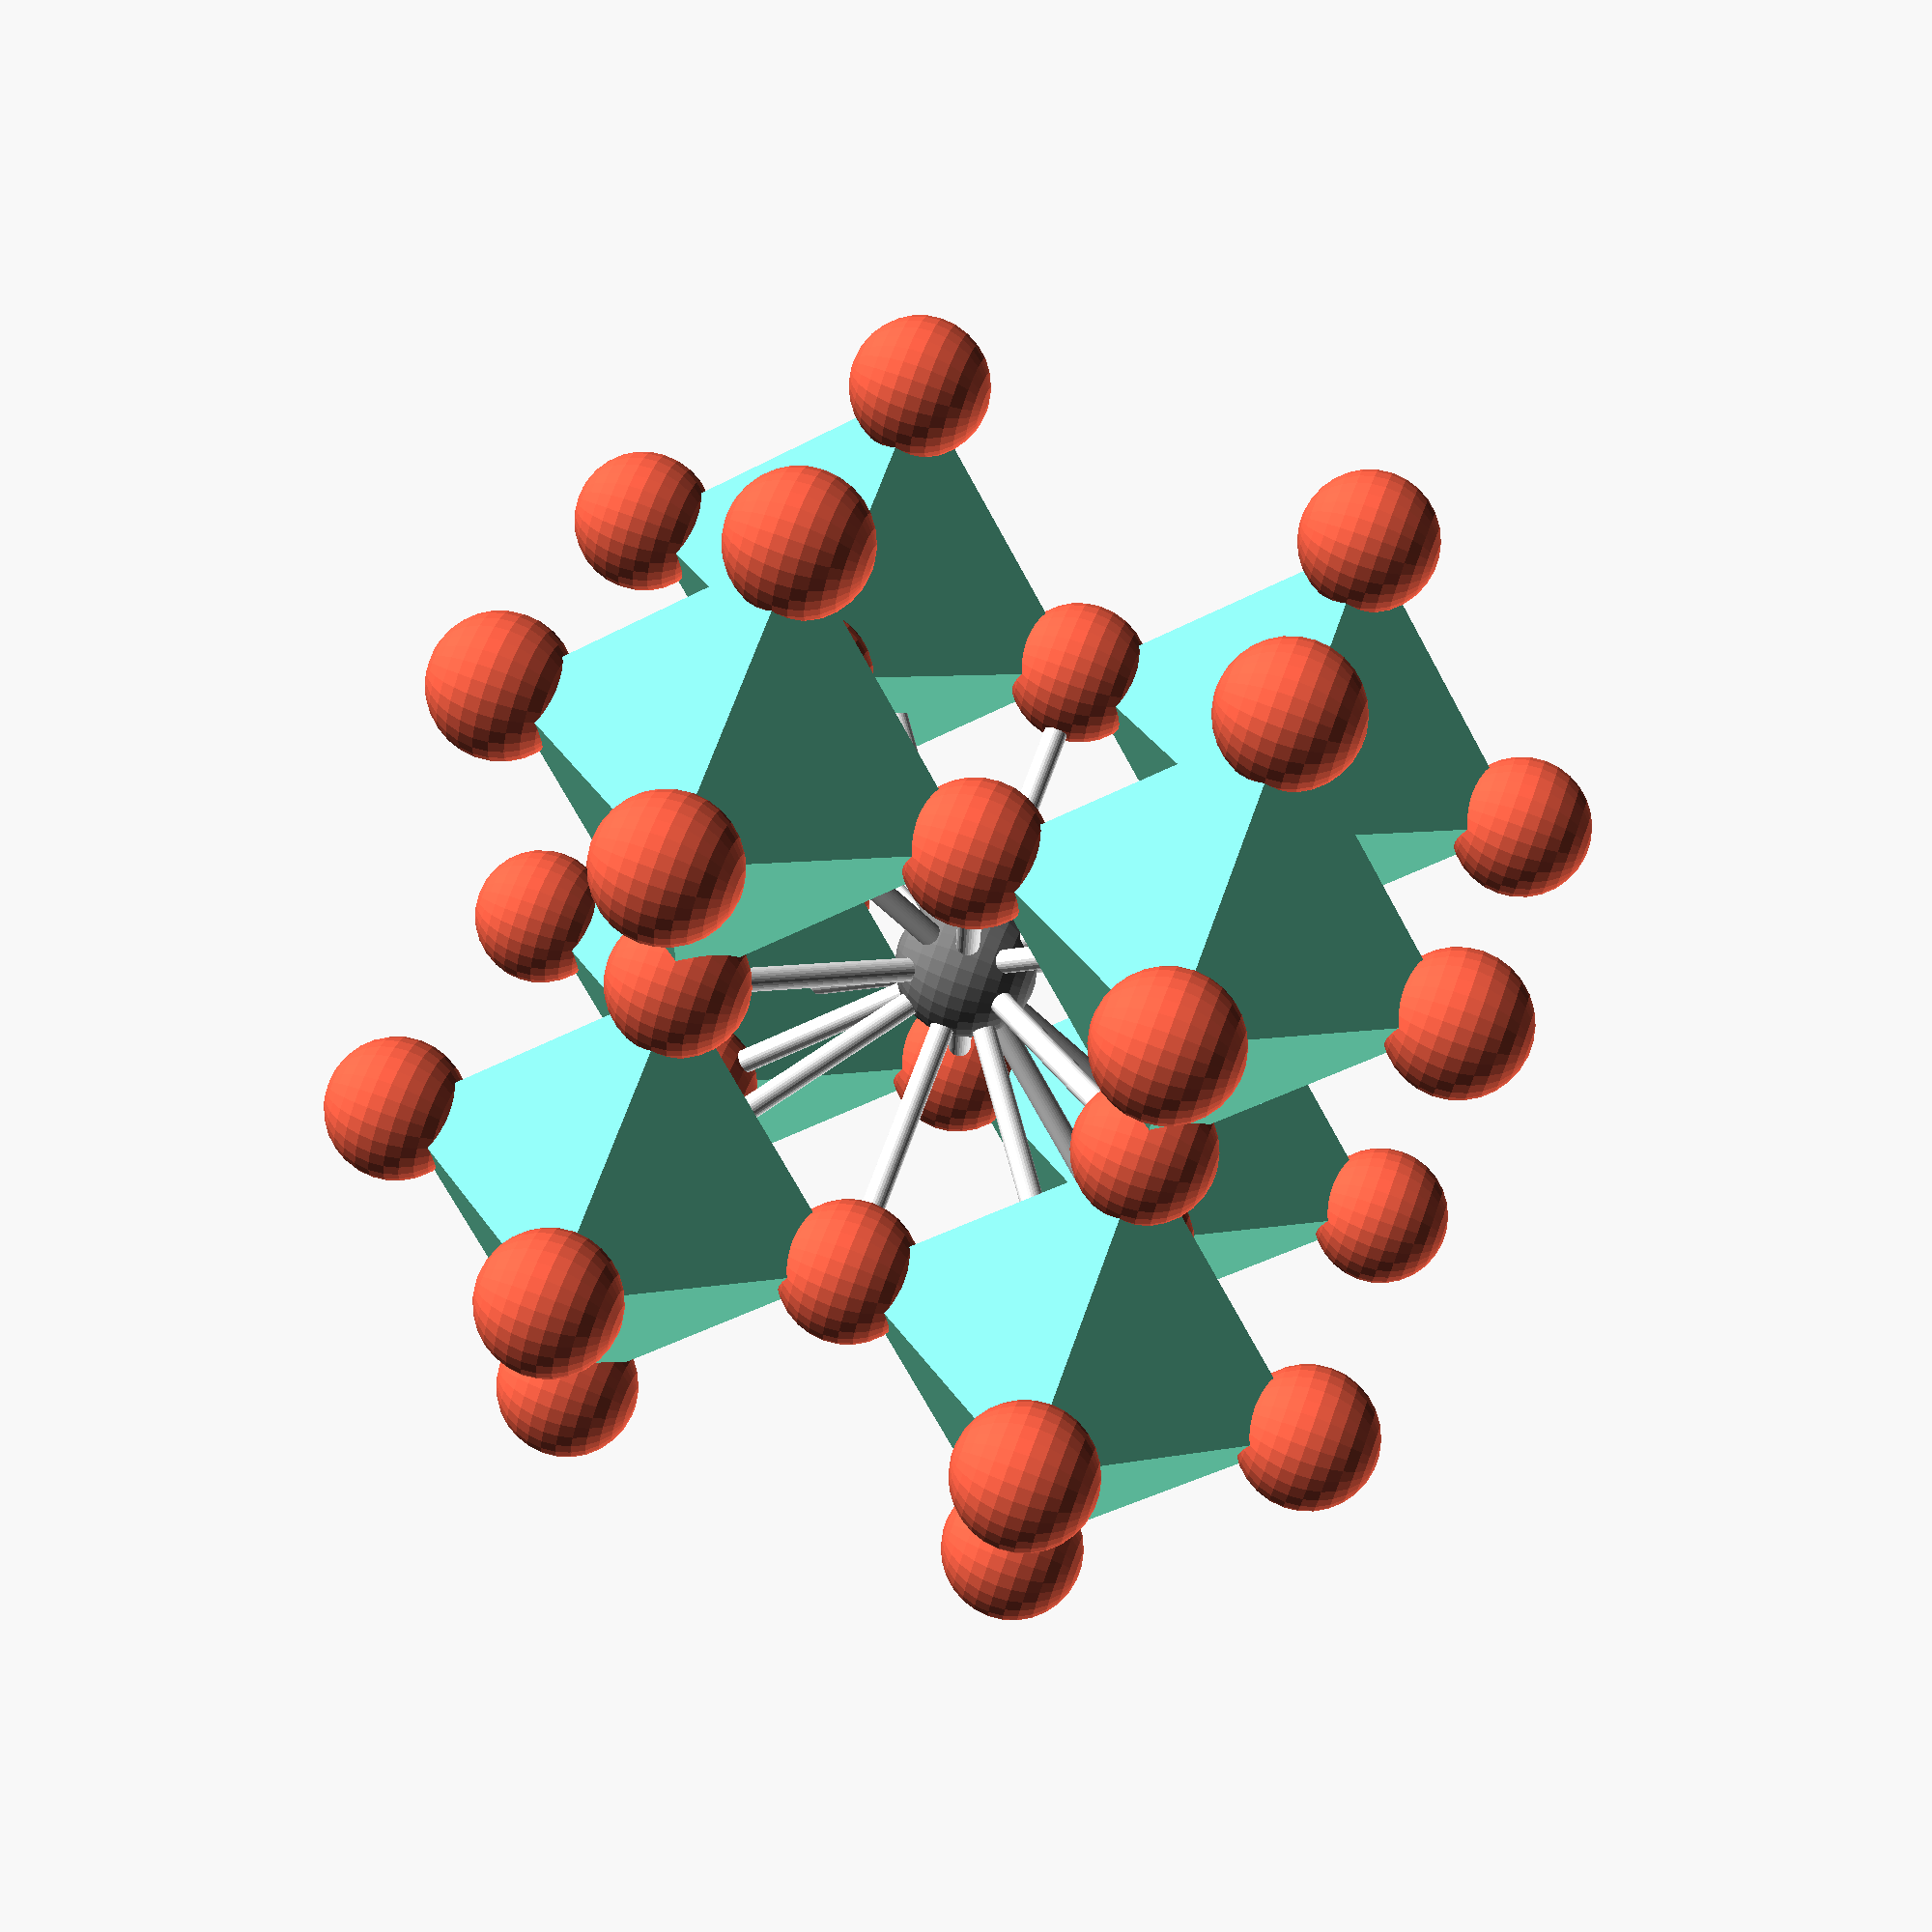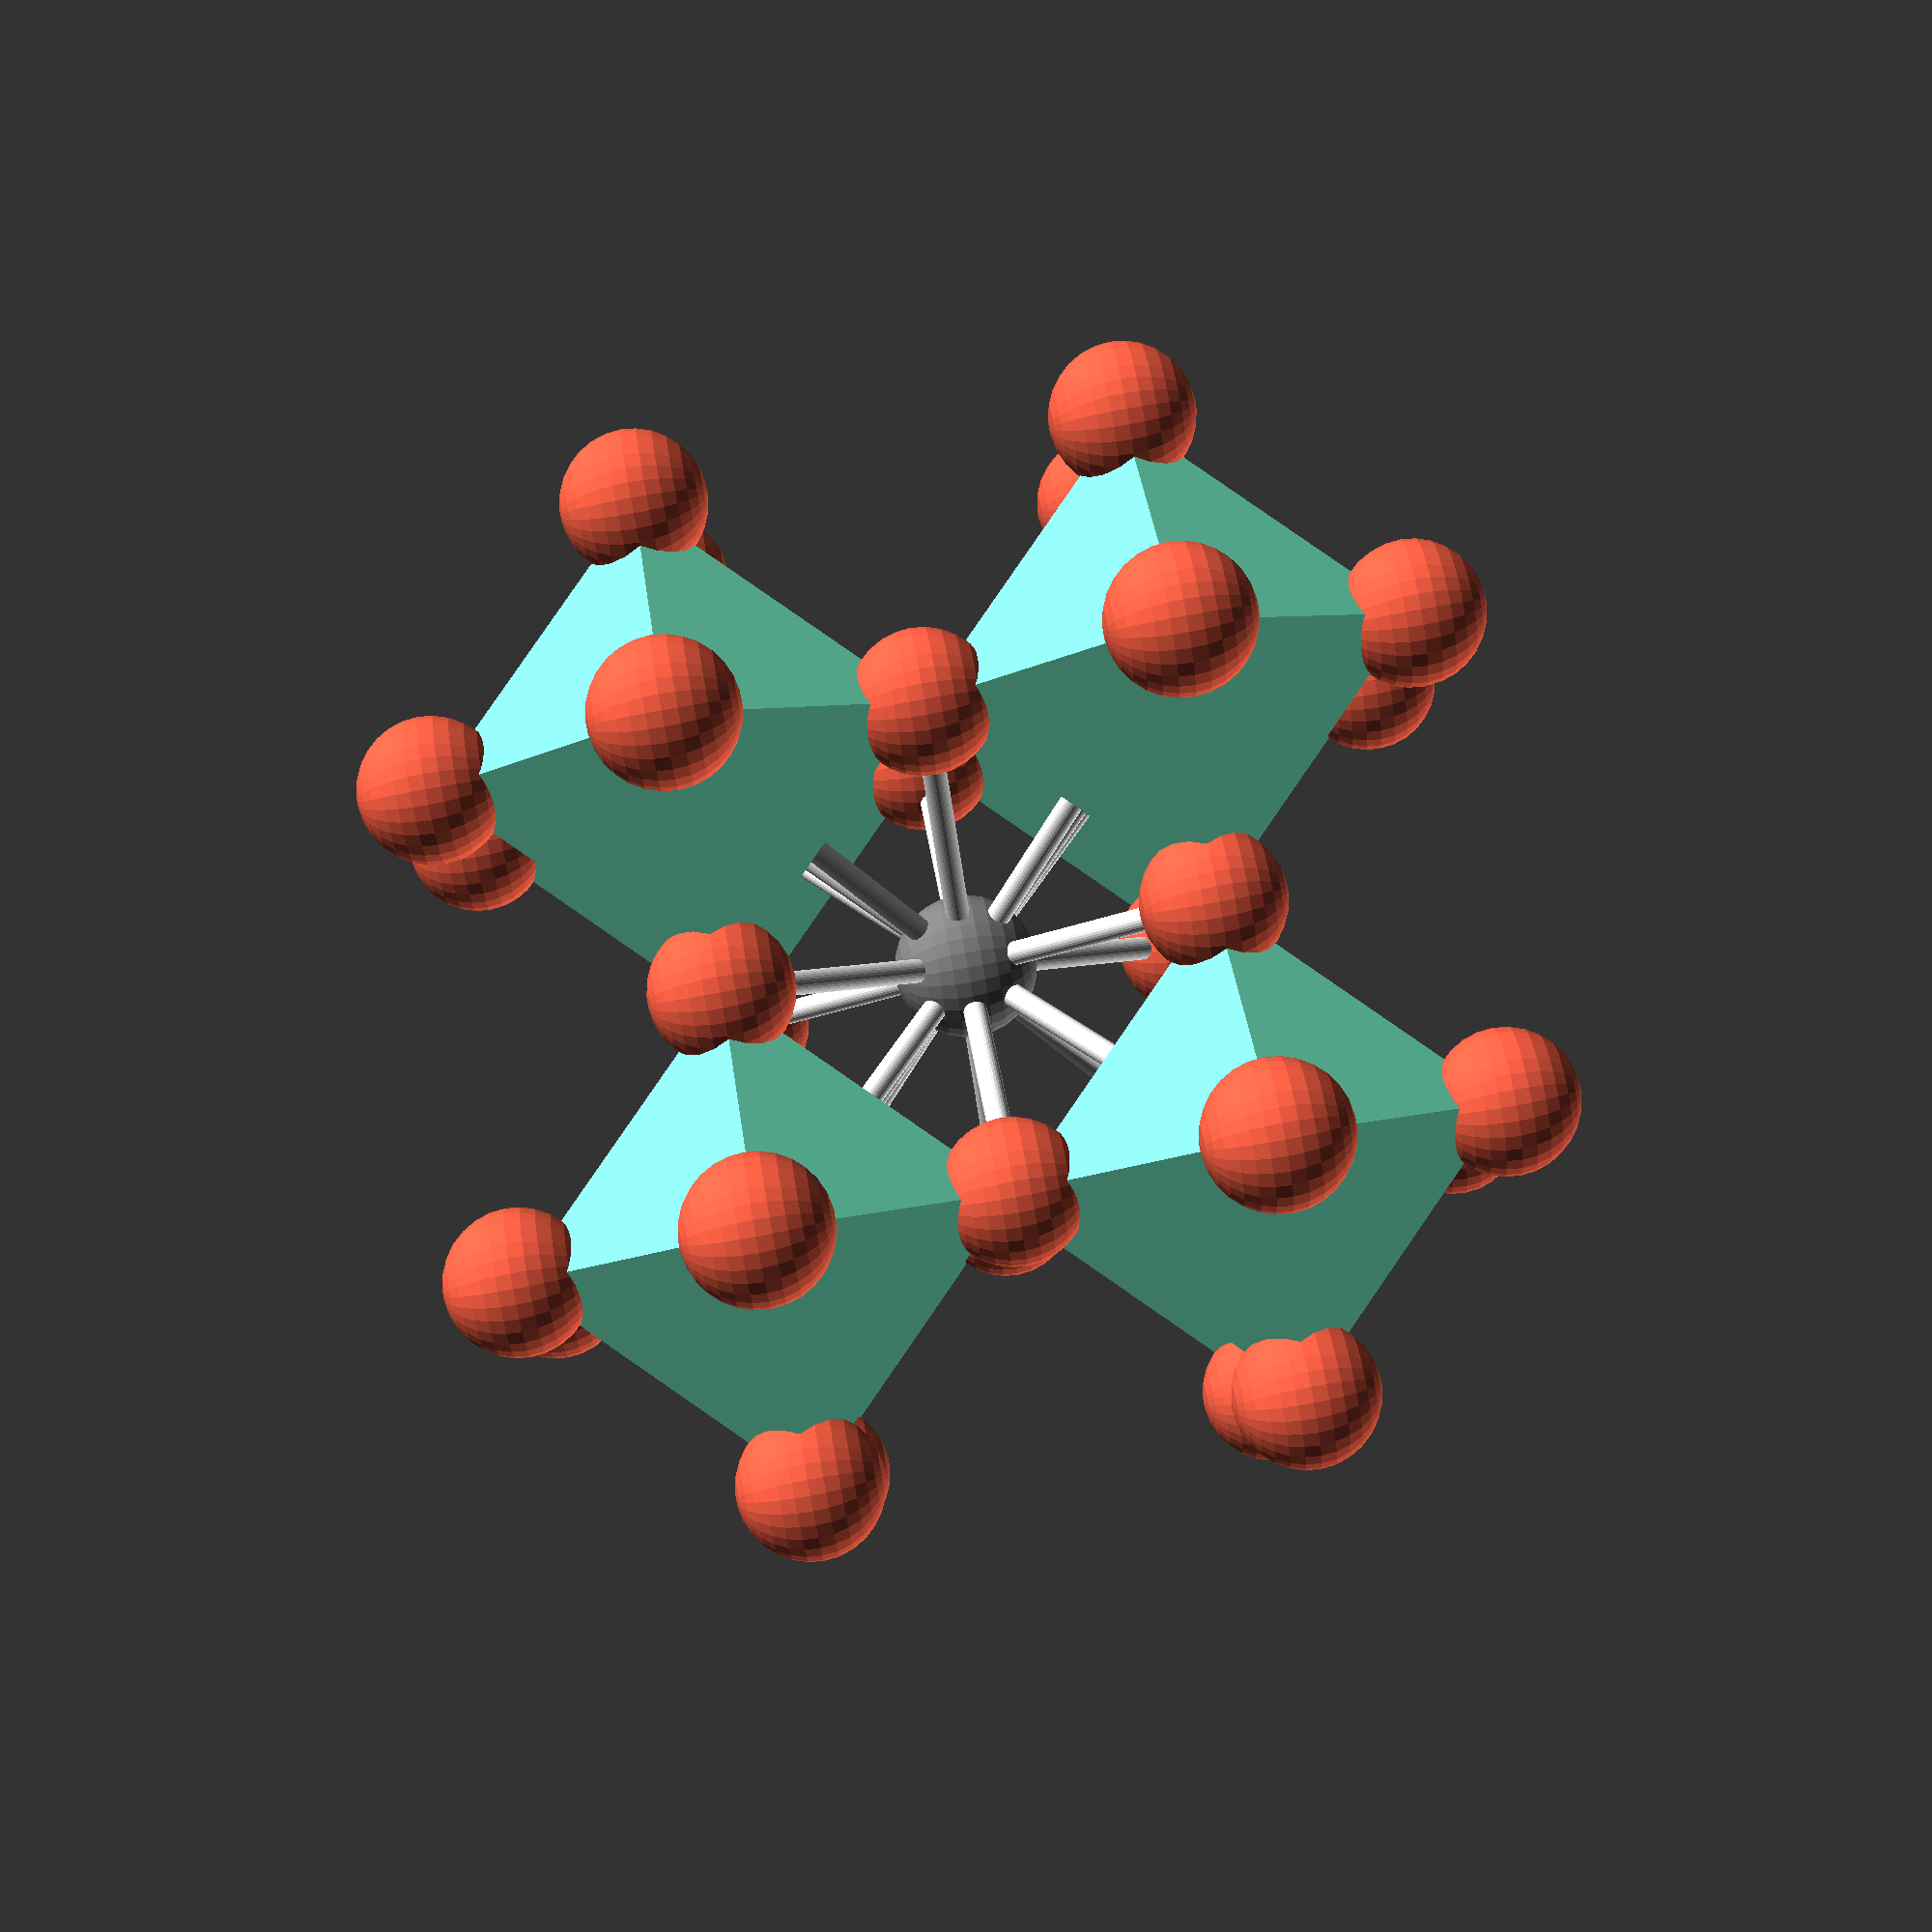
<openscad>
// モジュールの中身はいじらない！
module perovskite(r_in,d_in){
    // r:原子の半径
    // d:原子間距離
    r = r_in;
    d = d_in;

    // r_b:結合の棒の太さ
    r_b = r/4;

    // Br用の配列
    CubePoints = [
      [-d/2, 0, 0],  //0
      [d/2, 0, 0],  //1
      [0, -d/2, 0],  //2
      [0, d/2, 0],  //3
      [0,  0, -d/2],  //4
      [0,  0, d/2]];  //5

    CubeFaces = [
        [0,5,2],
        [2,5,1],
        [1,5,3],
        [3,5,0],
        [0,4,3],
        [3,4,1],
        [1,4,2],
        [2,4,0]
    ];

    // セシウム
    for(i=[0:1]){
        for(j=[0:1]){
            for(k=[0:1]){
                color("#808080") translate([i*d,j*d,k*d]) sphere(r, $fs=0.01);
            }
        }
    }
    
    // 結合の棒
    color("#ffffff"){
        for(i=[0:1]){
            for(j=[0:1]){
                translate([i*d,j*d,d/2]) cylinder(h=d, r=r_b, center=true, $fs=0.01);
            }
        }
        for(i=[0:1]){
            for(j=[0:1]){
                translate([0,i*d,j*d]) rotate([0,90,0]) translate([0,0,d/2]) cylinder(h=d, r=r_b, center=true, $fs=0.01);
            }
        }
        for(i=[0:1]){
            for(j=[0:1]){
                translate([i*d,0,j*d]) rotate([-90,0,0]) translate([0,0,d/2]) cylinder(h=d, r=r_b, center=true, $fs=0.01);
            }
        }
        for(i=[0:3]){
            translate([d/2,d/2,d/2]) rotate([0,0,90*i]) rotate(a=55, v=[1,-1,0]) cylinder(h=sqrt(3)*d, r=r_b, center=true, $fs=0.01);
        }
    }


    // パラジウム
    translate([d/2,d/2,d/2]){
        color("#FF6347") for(i=[0:1]){
            translate([i*d-d/2,0,0]) sphere(r, $fs=0.01);
            translate([0,i*d-d/2,0]) sphere(r, $fs=0.01);
            translate([0,0,i*d-d/2]) sphere(r, $fs=0.01);
        }
    }

    // Br
    color("#7FFFD4") translate([d/2,d/2,d/2]) polyhedron(CubePoints, CubeFaces);
}

module perovskite2(r_in,d_in){
    // r:原子の半径
    // d:原子間距離
    r = r_in;
    d = d_in;

    // r_b:結合の棒の太さ
    r_b =2*r/12;

    // Br用の配列
    CubePoints = [
      [-d/2, 0, 0],  //0
      [d/2, 0, 0],  //1
      [0, -d/2, 0],  //2
      [0, d/2, 0],  //3
      [0,  0, -d/2],  //4
      [0,  0, d/2]];  //5

    CubeFaces = [
        [0,5,2],
        [2,5,1],
        [1,5,3],
        [3,5,0],
        [0,4,3],
        [3,4,1],
        [1,4,2],
        [2,4,0]
    ];

    // セシウム
    color("#808080") translate([d/2,d/2,d/2]) sphere(r, $fs=0.01);
    
    // 結合の棒
        
    // 斜めの棒
    color("#FFFFFF") for(i=[0:3]){
        translate([d/2,d/2,d/2]) rotate([0,0,90*i]) rotate(a=55, v=[1,-1,0]) cylinder(h=sqrt(3)*d, r=r_b, center=true, $fs=0.01);
    }
    
    color("#FFFFFF"){
        for(i=[-1:2:1])translate([d/2,d/2,d/2]) rotate([0,0,45*i]) rotate([0,90,0]){
            cylinder(h=sqrt(2)*d, r=r_b, center=true, $fs=0.01);
        }
        for(i=[-1:2:1])translate([d/2,d/2,d/2]) rotate([45*i,0,0]){
            cylinder(h=sqrt(2)*d, r=r_b, center=true, $fs=0.01);
        }
        for(i=[-1:2:1])translate([d/2,d/2,d/2]) rotate([0,45*i,0]){
            cylinder(h=sqrt(2)*d, r=r_b, center=true, $fs=0.01);
        }
    }


    for(i=[0:1])for(j=[0:1])for(k=[0:1])translate([i*d,j*d,k*d]){
        // パラジウム
        color("#FF6347") for(i=[0:1]){
            translate([i*d-d/2,0,0]) sphere(r, $fs=0.01);
            translate([0,i*d-d/2,0]) sphere(r, $fs=0.01);
            translate([0,0,i*d-d/2]) sphere(r, $fs=0.01);
        }
        // Br
        color("#7FFFD4") polyhedron(CubePoints, CubeFaces);
    }
    
}

// r:原子の半径
// d:原子間距離
r = 3;
d = 20;

// 単位格子の数を指定(０や負の値を入れるとバグる)
x = 1;
y = 1;
z = 1;

for(i=[0:x-1]){
    for(j=[0:y-1]){
        for(k=[0:z-1]){
            translate([d*i,d*j,d*k]) perovskite2(r,d);
        }
    }
}
</openscad>
<views>
elev=284.2 azim=310.7 roll=110.1 proj=p view=wireframe
elev=277.1 azim=2.5 roll=79.6 proj=p view=wireframe
</views>
